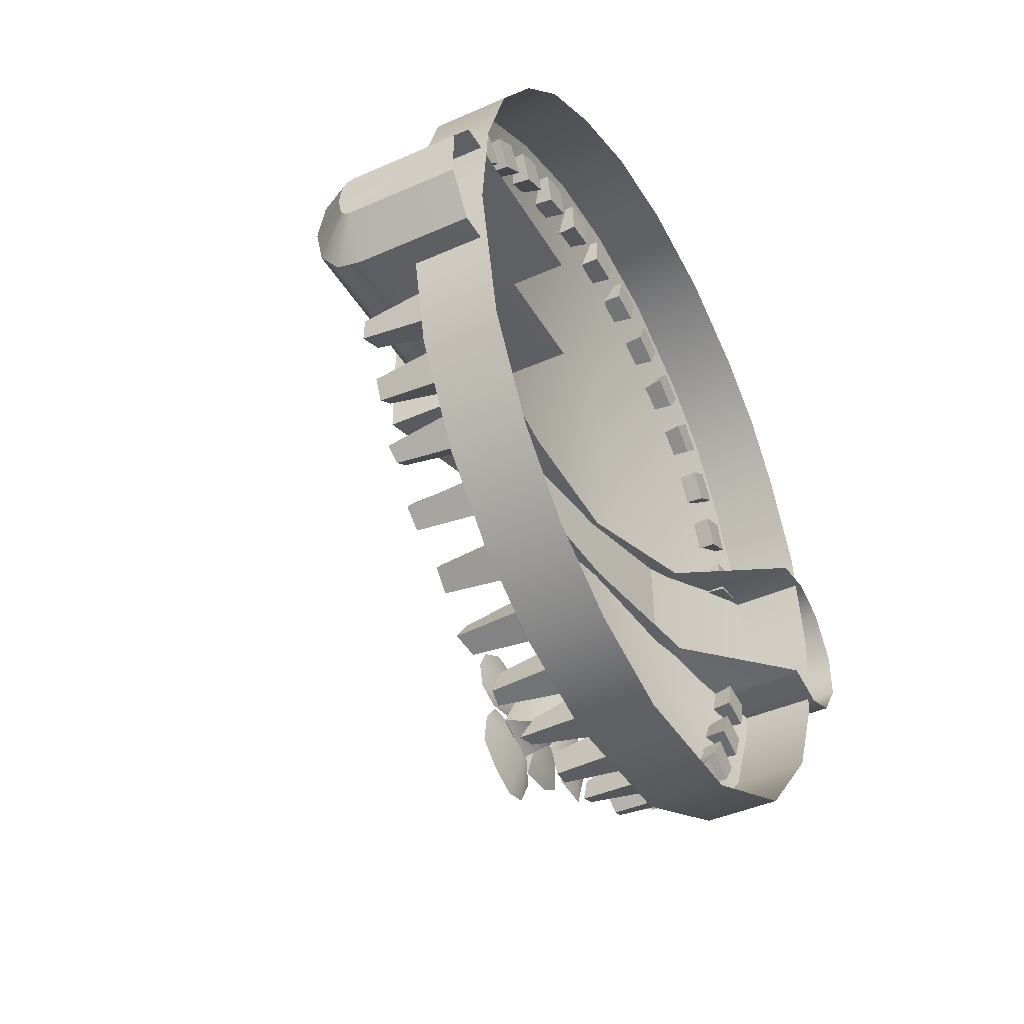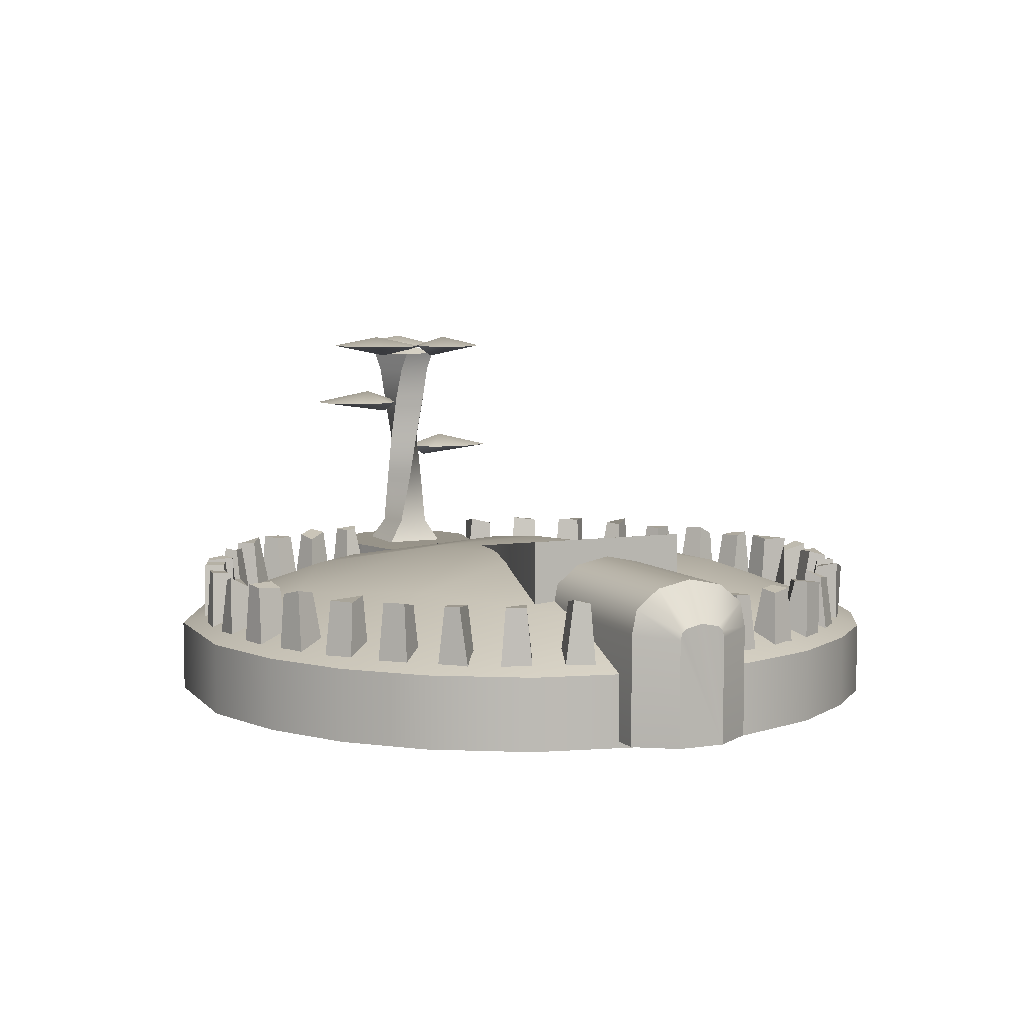
<metadata>
{"format":"obj","ext":"obj","renderer":"f3d","projection":"perspective","resolution":1024,"background":"white","views":[{"elev":-42.3,"azim":118.1,"up":"+Y"},{"elev":6.7,"azim":65.8,"up":"+Z"}]}
</metadata>
<code>
o 0_0_0
v 92.31 7.419 11.92
v 92.31 7.093 13.51
v 92.31 5.945 14.44
v 92.31 2.169 15.21
v 92.31 -1.606 14.44
v 92.31 -2.754 13.51
v 92.31 -3.081 11.92
v 92.31 7.419 -11.28
v 92.31 -3.081 -11.28
f 8 1 2 3 4 5 6 7 9
o 154_4_22
v -81.44 3.967 39.49
v -74.19 8.265 39.49
v -73.23 17.49 39.49
v -77.42 25.67 39.49
v -85.47 25.67 39.49
v -90.03 17.09 39.49
v -88.7 8.265 39.49
v -81.44 13.15 42.53
v -81.44 8.192 36.89
v -81.44 0.5216 52.25
v -88.26 -3.764 52.25
v -89.69 -12.95 52.25
v -86.71 -21.68 52.25
v -77.42 -21.18 52.25
v -71.82 -14.69 52.25
v -73.61 -5.034 52.25
v -81.44 -8.662 55.3
v -81.44 -3.703 49.66
v -89.89 -9.162 68.15
v -86.05 -16.43 68.15
v -79.75 -18.11 68.15
v -72.32 -14.97 68.15
v -66.25 -10.05 68.15
v -67.37 -1.911 68.15
v -71.79 3.464 68.15
v -80 3.772 68.15
v -85.28 -2.684 68.15
v -82.52 -2.329 65.02
v -79.03 -6.647 70.54
v -80.7 5.77 68.11
v -86.17 12.39 68.11
v -92.42 14.46 68.11
v -98.91 15.32 68.11
v -105.2 9.264 68.11
v -105.3 -1.081 68.11
v -98.74 -5.017 68.11
v -89.6 -5.518 68.11
v -84.14 -0.7448 68.11
v -87.66 0.3015 65.02
v -90.56 4.102 70.54
v -79.42 5.719 68.11
v -71.01 4.01 68.11
v -64.84 6.327 68.11
v -63.42 12.08 68.11
v -66.17 17.51 68.11
v -73.46 21.75 68.11
v -81.03 20.69 68.11
v -84.59 17.73 68.11
v -83.01 11.29 68.11
v -79.94 9.537 65.02
v -75.88 12.05 70.54
f 11 12 17
f 12 13 17
f 13 14 17
f 14 15 17
f 15 16 17
f 16 10 17
f 10 11 17
f 20 21 26
f 11 10 18
f 10 16 18
f 16 15 18
f 15 14 18
f 14 13 18
f 13 12 18
f 12 11 18
f 21 22 26
f 22 23 26
f 23 24 26
f 24 25 26
f 25 19 26
f 19 20 26
f 20 19 27
f 19 25 27
f 25 24 27
f 24 23 27
f 23 22 27
f 22 21 27
f 21 20 27
f 40 39 48
f 29 28 37
f 28 36 37
f 36 35 37
f 35 34 37
f 34 33 37
f 33 32 37
f 32 31 37
f 31 30 37
f 30 29 37
f 29 30 38
f 30 31 38
f 31 32 38
f 32 33 38
f 33 34 38
f 34 35 38
f 35 36 38
f 36 28 38
f 28 29 38
f 39 47 48
f 47 46 48
f 46 45 48
f 45 44 48
f 44 43 48
f 43 42 48
f 42 41 48
f 41 40 48
f 40 41 49
f 41 42 49
f 42 43 49
f 43 44 49
f 44 45 49
f 45 46 49
f 46 47 49
f 47 39 49
f 39 40 49
f 51 50 59
f 50 58 59
f 58 57 59
f 57 56 59
f 56 55 59
f 55 54 59
f 54 53 59
f 53 52 59
f 52 51 59
f 51 52 60
f 52 53 60
f 53 54 60
f 54 55 60
f 55 56 60
f 56 57 60
f 57 58 60
f 58 50 60
f 50 51 60
o 52_26_0
v -88.67 9.642 12.24
v -83.08 -5.676 65.86
v -73.51 9.861 12.24
v -88.83 4.272 65.86
v -88.45 -5.522 12.24
v -73.13 0.06733 65.86
v -73.29 -5.303 12.24
v -78.88 10.01 65.86
v -86.01 5.145 18.33
v -85.89 2.54 30.21
v -85.55 0.3241 42.09
v -84.86 -2.203 53.98
v -85.35 6.051 53.98
v -82.83 6.737 42.09
v -80.61 7.082 30.21
v -78 7.202 18.33
v -77.1 6.542 53.98
v -76.41 4.015 42.09
v -76.07 1.799 30.21
v -75.95 -0.8063 18.33
v -76.61 -1.712 53.98
v -79.13 -2.398 42.09
v -81.35 -2.743 30.21
v -83.96 -2.863 18.33
v -83.93 -3.786 61.43
v -86.94 5.12 61.43
v -78.03 8.125 61.43
v -75.02 -0.7813 61.43
v -80.98 2.169 68.88
f 85 62 64 86
f 86 64 68 87
f 87 68 66 88
f 88 66 62 85
f 65 84 69 61
f 84 83 70 69
f 83 82 71 70
f 82 81 72 71
f 67 80 84 65
f 80 79 83 84
f 79 78 82 83
f 78 77 81 82
f 63 76 80 67
f 76 75 79 80
f 75 74 78 79
f 74 73 77 78
f 61 69 76 63
f 69 70 75 76
f 70 71 74 75
f 71 72 73 74
f 81 88 85 72
f 77 87 88 81
f 73 86 87 77
f 72 85 86 73
f 62 66 89
f 66 68 89
f 68 64 89
f 64 62 89
o 72_87_22
v 1.651 -57.62 12.74
v -21.13 -79.36 3.423
v -52.37 -63.99 3.423
v -28.38 -41.25 15.2
v -72.53 -40.88 3.423
v -54.43 -23.19 12.91
v -81.23 -20.3 3.423
v -9.066 -17.55 20.5
v -84.57 2.087 3.423
v -80.82 27.79 3.423
v -71.26 46.83 3.423
v -40 11.69 17.69
v -61.41 60.3 3.423
v -48.79 70.62 3.423
v -28.92 81.04 3.423
v -22.41 51.71 14.4
v -6.843 85.58 3.423
v 10.64 26.39 19.94
v -14.56 12.92 20.76
v 13.64 84.61 3.423
v 18.17 -4.723 20.86
v 33.14 78.51 3.423
v 14.44 48.27 16.24
v 49.66 69.46 3.423
v 62.52 56.7 3.423
v 74.02 39.78 3.423
v 52.03 23.53 13.69
v 80.81 20.47 3.423
v 82.99 -1.964 3.423
v 62.33 -5.896 11.67
v 76.75 -29.95 3.423
v 64.99 -49.85 3.423
v 50.78 -63.86 3.423
v 31.41 -37.32 15.51
v 33.14 -74.19 3.423
v 11.61 -80.68 3.423
v -21.13 -79.36 -12.71
v -52.37 -63.99 -12.71
v -72.53 -40.88 -12.71
v -81.23 -20.3 -12.71
v -84.57 2.087 -12.71
v -80.82 27.79 -12.71
v -71.26 46.83 -12.71
v -61.41 60.3 -12.71
v -48.79 70.62 -12.71
v -28.92 81.04 -12.71
v -6.843 85.58 -12.71
v 13.64 84.61 -12.71
v 33.14 78.51 -12.71
v 49.66 69.46 -12.71
v 62.52 56.7 -12.71
v 74.02 39.78 -12.71
v 80.81 20.47 -12.71
v 82.99 -1.964 -12.71
v 76.75 -29.95 -12.71
v 64.99 -49.85 -12.71
v 50.78 -63.86 -12.71
v 33.14 -74.19 -12.71
v 11.61 -80.68 -12.71
v 47.5 20.41 28.15
v 47.5 -16.07 28.15
v -98.12 -3.234 12.95
v 25.13 16.72 24.91
v 3.004 11.85 21.67
v -26.99 10.08 17.28
v -56.55 -9.598 12.95
v -26.99 -5.741 17.28
v 3.004 -7.508 21.67
v -91.53 16.89 12.95
v -98.12 7.573 12.95
v 25.13 -12.38 24.91
v -56.55 13.94 12.95
v -72.35 18.4 12.95
v -82.88 20.41 12.95
v -91.53 -12.55 12.95
v -82.88 -16.07 12.95
v -72.35 -14.06 12.95
f 97 93 90
f 91 93 92
f 93 97 101
f 108 101 97
f 95 98 96
f 116 115 114
f 101 108 105
f 105 106 104
f 105 112 106
f 105 107 112
f 116 114 113
f 112 116 113
f 100 101 102
f 111 109 112
f 116 119 117
f 118 119 120
f 110 123 119
f 123 124 122
f 123 90 124
f 123 97 90
f 125 90 91
f 90 93 91
f 92 93 95
f 94 92 95
f 95 93 101
f 95 96 94
f 97 110 108
f 95 99 98
f 99 95 101
f 100 99 101
f 102 101 105
f 103 102 105
f 103 105 104
f 108 107 105
f 106 112 109
f 108 110 107
f 112 107 116
f 107 110 116
f 115 116 117
f 116 110 119
f 118 117 119
f 119 121 120
f 121 119 123
f 121 123 122
f 110 97 123
f 124 90 125
f 111 112 113
f 91 92 127 126
f 100 102 133 132
f 106 109 137 136
f 117 118 143 142
f 109 111 138 137
f 96 98 130 129
f 92 94 128 127
f 125 91 126 148
f 122 124 147 146
f 99 100 132 131
f 121 122 146 145
f 113 114 140 139
f 114 115 141 140
f 118 120 144 143
f 102 103 134 133
f 103 104 135 134
f 124 125 148 147
f 94 96 129 128
f 98 99 131 130
f 104 106 136 135
f 115 117 142 141
f 111 113 139 138
f 120 121 145 144
f 158 159 162
f 160 150 149
f 149 152 160
f 152 153 157
f 152 157 160
f 153 154 156
f 156 157 153
f 165 166 164
f 166 155 162
f 155 156 154
f 161 162 155
f 162 163 158
f 155 154 161
f 166 162 159
f 164 166 151
f 159 151 166
o 96_123_131
v 47.5 20.41 28.15
v 47.5 -16.07 28.15
v -98.12 -3.234 12.95
v 25.13 16.72 24.91
v 3.004 11.85 21.67
v -26.99 10.08 17.28
v -56.55 -9.597 12.95
v -26.99 -5.741 17.28
v 3.004 -7.508 21.67
v -91.53 16.89 12.95
v -98.12 7.573 12.95
v 25.13 -12.38 24.91
v -56.55 13.94 12.95
v -72.35 18.4 12.95
v -82.88 20.41 12.95
v -91.53 -12.55 12.95
v -82.88 -16.07 12.95
v -72.35 -14.06 12.95
v 47.5 -16.06 13.97
v 47.5 20.4 13.97
v -91.53 16.89 -13.79
v -98.12 7.573 -13.79
v -98.12 -3.234 -13.79
v 25.5 -12.35 15.94
v 25.5 16.69 15.94
v 3.272 11.85 16.46
v -26.86 10.08 16.19
v -56.55 14.03 9.353
v -72.35 18.4 -13.79
v -82.88 20.41 -13.79
v -91.53 -12.55 -13.79
v -82.88 -16.07 -13.79
v -72.35 -14.06 -13.79
v -56.55 -9.69 9.353
v -26.86 -5.741 16.19
v 3.272 -7.508 16.46
v 45.07 15.84 12.78
v 45.07 14.73 18.21
v 45.07 9.657 22.35
v 45.07 2.169 23.89
v 45.07 -5.318 22.35
v 45.07 -10.39 18.21
v 45.07 -11.5 12.78
v 86.47 15.92 -11.28
v 45.07 15.92 -11.28
v 86.47 -11.58 -11.28
v 45.07 -11.58 -11.28
v 92.31 7.419 11.92
v 92.31 7.093 13.51
v 92.31 5.945 14.44
v 92.31 2.169 15.21
v 92.31 -1.606 14.44
v 92.31 -2.754 13.51
v 92.31 -3.081 11.92
v 86.47 15.92 12.78
v 92.31 7.419 -11.28
v 86.47 14.81 18.21
v 86.47 -5.341 22.35
v 86.47 -10.47 18.21
v 92.31 -3.081 -11.28
v 86.47 9.68 22.35
v 86.47 -11.58 12.78
v 86.47 2.169 23.89
v 66.03 44.59 2.846
v 64.49 45.55 17.68
v 60.27 40.55 2.846
v 62.82 43.24 17.78
v 61.99 50.36 2.846
v 63.15 49.76 17.15
v 56.23 46.32 2.846
v 57.51 45.46 17.35
v 57.65 55.53 2.846
v 55.38 54.99 16.81
v 52.67 50.56 2.846
v 53.66 51.97 18.58
v 52.67 60.51 2.846
v 52.93 58.27 16.32
v 47.7 55.53 2.846
v 49.97 55.83 17.53
v 47.5 64.85 2.846
v 46.29 65.36 18.55
v 43.46 59.09 2.846
v 43.21 61.53 17.36
v 41.73 68.89 2.846
v 44.23 67.96 17.27
v 37.7 63.12 2.846
v 40.05 64.14 17.3
v 35.88 72.27 2.846
v 34.3 72.17 17.47
v 32.91 65.89 2.846
v 32.74 68.54 17.53
v 29.5 75.24 2.846
v 29.75 73.72 17.1
v 26.53 68.86 2.846
v 29.58 70.26 16.3
v 23.15 77.55 2.846
v 22.8 77.3 16.72
v 21.33 70.76 2.846
v 20.86 73.79 17.75
v 16.35 79.37 2.846
v 17.14 77.47 17.89
v 14.53 72.58 2.846
v 17.28 73.38 17.7
v 9.7 80.55 2.846
v 7.583 80.53 17.75
v 9.086 73.54 2.846
v 7.448 74.41 16.14
v 2.69 81.16 2.846
v 3.785 80.15 18.1
v 2.076 74.15 2.846
v 3.76 76.52 16.87
v -4.068 81.16 2.846
v -3.925 81.62 17.81
v -3.455 74.15 2.846
v -4.865 75.96 17.75
v -11.08 80.55 2.846
v -9.633 80.01 17.63
v -10.47 73.54 2.846
v -8.732 74.57 18.47
v -17.73 79.37 2.846
v -18.78 78.14 18.03
v -15.91 72.58 2.846
v -17.38 74.94 17.29
v -24.53 77.55 2.846
v -22.97 77.21 17.54
v -22.71 70.76 2.846
v -21 72.35 17.33
v -30.88 75.24 2.846
v -32.08 74.73 16.22
v -27.91 68.86 2.846
v -30.99 71.15 18.14
v -37.26 72.27 2.846
v -35.41 72.08 16.99
v -34.28 65.89 2.846
v -34.51 68.54 17.84
v -43.11 68.89 2.846
v -43.63 67.62 17.3
v -39.07 63.12 2.846
v -41.2 62.99 17.11
v -48.88 64.85 2.846
v -46.63 64.97 17.01
v -44.84 59.09 2.846
v -44.88 61.55 17.51
v -54.05 60.51 2.846
v -55.67 60.14 18.49
v -49.08 55.53 2.846
v -51.47 56.02 17.51
v -59.03 55.53 2.846
v -56.78 56.61 16.11
v -54.05 50.56 2.846
v -55.43 54.24 17.76
v -63.37 50.36 2.846
v -62.79 50.02 18.33
v -57.61 46.32 2.846
v -59.91 47 18.3
v -67.41 44.59 2.846
v -66.59 44.33 17.45
v -61.64 40.55 2.846
v -62.09 42.1 18.5
v -70.79 38.74 2.846
v -70.74 37.2 17.95
v -64.41 35.76 2.846
v -66.73 36.65 18.07
v -73.76 32.36 2.846
v -71.51 34 17.91
v -67.38 29.39 2.846
v -69.05 31.27 18.79
v -76.07 26.01 2.846
v -74.85 25.26 16.42
v -69.28 24.19 2.846
v -71.46 24.57 17.32
v -77.89 19.21 2.846
v -78.58 20.39 17.38
v -71.1 17.39 2.846
v -71.49 19.14 18.67
v -77.89 -14.87 2.846
v -76.23 -14.69 17.9
v -71.1 -13.05 2.846
v -73.38 -15.76 17.32
v -76.07 -21.67 2.846
v -76.09 -20.06 17.36
v -69.28 -19.85 2.846
v -72.6 -18.42 17.2
v -73.76 -28.02 2.846
v -73.2 -28.67 18.07
v -67.38 -25.05 2.846
v -69.76 -26.26 17.44
v -70.79 -34.4 2.846
v -71.49 -32.08 16.86
v -64.41 -31.42 2.846
v -65.78 -30.96 16.13
v -67.41 -40.25 2.846
v -66.39 -40.3 17.6
v -61.64 -36.21 2.846
v -61.82 -38.31 17.7
v -63.37 -46.02 2.846
v -63.37 -45.09 18.06
v -57.61 -41.98 2.846
v -61.52 -42.13 17.48
v -59.03 -51.19 2.846
v -57.6 -52.66 17.49
v -54.05 -46.22 2.846
v -55.23 -49.23 18.93
v -54.05 -56.17 2.846
v -53.84 -55.51 17.74
v -49.08 -51.19 2.846
v -52.28 -51.49 17.87
v -48.88 -60.51 2.846
v -45.96 -60.4 16.92
v -44.84 -54.75 2.846
v -44.84 -57.11 17.65
v -43.11 -64.55 2.846
v -44.6 -61.46 17.97
v -39.07 -58.79 2.846
v -41.47 -59.47 17.57
v -37.26 -67.93 2.846
v -35.1 -68.58 16.92
v -34.28 -61.55 2.846
v -33.07 -65.63 17.78
v -30.88 -70.9 2.846
v -32.43 -69.62 16.8
v -27.91 -64.52 2.846
v -28.52 -64.49 17.74
v -24.53 -73.21 2.846
v -22.56 -72.66 17.77
v -22.71 -66.42 2.846
v -22.53 -68.01 17.69
v -17.73 -75.03 2.846
v -18.72 -74.23 17.63
v -15.91 -68.24 2.846
v -19.46 -69.42 17.27
v -11.08 -76.21 2.846
v -9.975 -75.55 17.65
v -10.47 -69.2 2.846
v -9.291 -71.79 17.22
v -4.068 -76.82 2.846
v -5.909 -75.94 17.45
v -3.455 -69.81 2.846
v -4.439 -71.72 17.69
v 2.69 -76.82 2.846
v 5.366 -75.91 17.3
v 2.076 -69.81 2.846
v 4.224 -72.21 17.31
v 9.7 -76.21 2.846
v 8.798 -75.98 18.36
v 9.086 -69.2 2.846
v 7.568 -71.18 15.68
v 16.35 -75.03 2.846
v 18.48 -74.47 18.19
v 14.53 -68.24 2.846
v 17.2 -68.8 18.3
v 23.15 -73.21 2.846
v 21.88 -73.22 17.63
v 21.33 -66.42 2.846
v 20.01 -67.66 17.17
v 29.5 -70.9 2.846
v 30.4 -70.15 17.37
v 26.53 -64.52 2.846
v 27.73 -65.73 17.09
v 35.88 -67.93 2.846
v 35.04 -68.24 18.56
v 32.91 -61.55 2.846
v 32.55 -64.04 17.57
v 41.73 -64.55 2.846
v 42.43 -63.29 17.16
v 37.7 -58.79 2.846
v 40.53 -60.31 16.76
v 47.5 -60.51 2.846
v 46.28 -59.58 17.01
v 43.46 -54.75 2.846
v 42.89 -55.87 17.93
v 52.67 -56.17 2.846
v 53.11 -54.91 17.64
v 47.7 -51.19 2.846
v 50.82 -52.24 16.41
v 57.65 -51.19 2.846
v 56.88 -51.51 17.84
v 52.67 -46.22 2.846
v 54.37 -48.4 16.86
v 61.99 -46.02 2.846
v 62.08 -44.27 17.39
v 56.23 -41.98 2.846
v 58.92 -42.27 17.25
v 66.03 -40.25 2.846
v 65.15 -42.07 17.63
v 60.27 -36.22 2.846
v 61.23 -38.42 17.29
v 69.41 -34.4 2.846
v 69.06 -32.97 17.55
v 63.03 -31.43 2.846
v 65.95 -31.28 17.11
v 72.38 -28.02 2.846
v 71.18 -28.96 17.44
v 66 -25.05 2.846
v 67.21 -27.26 17.56
v 74.69 -21.67 2.846
v 74.34 -19.31 19.07
v 67.9 -19.85 2.846
v 70.24 -18.71 18.12
v 76.51 -14.87 2.846
v 75.43 -15.81 18.19
v 69.72 -13.05 2.846
v 71.14 -15.37 17.98
v 76.51 19.21 2.846
v 75.07 20.61 17.59
v 69.72 17.39 2.846
v 71.11 19.42 17.06
v 74.69 26.01 2.846
v 74.33 24.38 17.38
v 67.9 24.19 2.846
v 70.74 22.04 17.44
v 72.38 32.36 2.846
v 70.63 33.16 16.68
v 66 29.39 2.846
v 66.99 31.98 17.31
v 69.41 38.74 2.846
v 69.24 37.31 17.39
v 63.03 35.76 2.846
v 65.69 35.5 17.74
f 170 191 192 171
f 184 199 200 173
f 167 186 191 170
f 182 197 198 183
f 178 190 185 168
f 169 189 197 182
f 177 188 189 169
f 181 196 187 176
f 173 200 201 174
f 171 192 193 172
f 174 201 202 175
f 172 193 194 179
f 179 194 195 180
f 168 185 186 167
f 175 202 190 178
f 180 195 196 181
f 183 198 199 184
f 176 187 188 177
f 221 203 204 223
f 223 204 205 227
f 227 205 206 229
f 229 206 207 224
f 224 207 208 225
f 225 208 209 228
f 228 209 213 212
f 203 221 210 211
f 214 222 210 221
f 215 214 221 223
f 219 218 224 225
f 216 215 223 227
f 220 219 225 228
f 217 216 227 229
f 226 220 228 212
f 218 217 229 224
f 230 231 233 232
f 232 233 237 236
f 236 237 235 234
f 234 235 231 230
f 232 236 234 230
f 237 233 231 235
f 238 239 241 240
f 240 241 245 244
f 244 245 243 242
f 242 243 239 238
f 240 244 242 238
f 245 241 239 243
f 246 247 249 248
f 248 249 253 252
f 252 253 251 250
f 250 251 247 246
f 248 252 250 246
f 253 249 247 251
f 254 255 257 256
f 256 257 261 260
f 260 261 259 258
f 258 259 255 254
f 256 260 258 254
f 261 257 255 259
f 262 263 265 264
f 264 265 269 268
f 268 269 267 266
f 266 267 263 262
f 264 268 266 262
f 269 265 263 267
f 270 271 273 272
f 272 273 277 276
f 276 277 275 274
f 274 275 271 270
f 272 276 274 270
f 277 273 271 275
f 278 279 281 280
f 280 281 285 284
f 284 285 283 282
f 282 283 279 278
f 280 284 282 278
f 285 281 279 283
f 286 287 289 288
f 288 289 293 292
f 292 293 291 290
f 290 291 287 286
f 288 292 290 286
f 293 289 287 291
f 294 295 297 296
f 296 297 301 300
f 300 301 299 298
f 298 299 295 294
f 296 300 298 294
f 301 297 295 299
f 302 303 305 304
f 304 305 309 308
f 308 309 307 306
f 306 307 303 302
f 304 308 306 302
f 309 305 303 307
f 310 311 313 312
f 312 313 317 316
f 316 317 315 314
f 314 315 311 310
f 312 316 314 310
f 317 313 311 315
f 318 319 321 320
f 320 321 325 324
f 324 325 323 322
f 322 323 319 318
f 320 324 322 318
f 325 321 319 323
f 326 327 329 328
f 328 329 333 332
f 332 333 331 330
f 330 331 327 326
f 328 332 330 326
f 333 329 327 331
f 334 335 337 336
f 336 337 341 340
f 340 341 339 338
f 338 339 335 334
f 336 340 338 334
f 341 337 335 339
f 342 343 345 344
f 344 345 349 348
f 348 349 347 346
f 346 347 343 342
f 344 348 346 342
f 349 345 343 347
f 350 351 353 352
f 352 353 357 356
f 356 357 355 354
f 354 355 351 350
f 352 356 354 350
f 357 353 351 355
f 358 359 361 360
f 360 361 365 364
f 364 365 363 362
f 362 363 359 358
f 360 364 362 358
f 365 361 359 363
f 366 367 369 368
f 368 369 373 372
f 372 373 371 370
f 370 371 367 366
f 368 372 370 366
f 373 369 367 371
f 374 375 377 376
f 376 377 381 380
f 380 381 379 378
f 378 379 375 374
f 376 380 378 374
f 381 377 375 379
f 382 383 385 384
f 384 385 389 388
f 388 389 387 386
f 386 387 383 382
f 384 388 386 382
f 389 385 383 387
f 390 391 393 392
f 392 393 397 396
f 396 397 395 394
f 394 395 391 390
f 392 396 394 390
f 397 393 391 395
f 398 399 401 400
f 400 401 405 404
f 404 405 403 402
f 402 403 399 398
f 400 404 402 398
f 405 401 399 403
f 406 407 409 408
f 408 409 413 412
f 412 413 411 410
f 410 411 407 406
f 408 412 410 406
f 413 409 407 411
f 414 415 417 416
f 416 417 421 420
f 420 421 419 418
f 418 419 415 414
f 416 420 418 414
f 421 417 415 419
f 422 423 425 424
f 424 425 429 428
f 428 429 427 426
f 426 427 423 422
f 424 428 426 422
f 429 425 423 427
f 430 431 433 432
f 432 433 437 436
f 436 437 435 434
f 434 435 431 430
f 432 436 434 430
f 437 433 431 435
f 438 439 441 440
f 440 441 445 444
f 444 445 443 442
f 442 443 439 438
f 440 444 442 438
f 445 441 439 443
f 446 447 449 448
f 448 449 453 452
f 452 453 451 450
f 450 451 447 446
f 448 452 450 446
f 453 449 447 451
f 454 455 457 456
f 456 457 461 460
f 460 461 459 458
f 458 459 455 454
f 456 460 458 454
f 461 457 455 459
f 462 463 465 464
f 464 465 469 468
f 468 469 467 466
f 466 467 463 462
f 464 468 466 462
f 469 465 463 467
f 470 471 473 472
f 472 473 477 476
f 476 477 475 474
f 474 475 471 470
f 472 476 474 470
f 477 473 471 475
f 478 479 481 480
f 480 481 485 484
f 484 485 483 482
f 482 483 479 478
f 480 484 482 478
f 485 481 479 483

</code>
